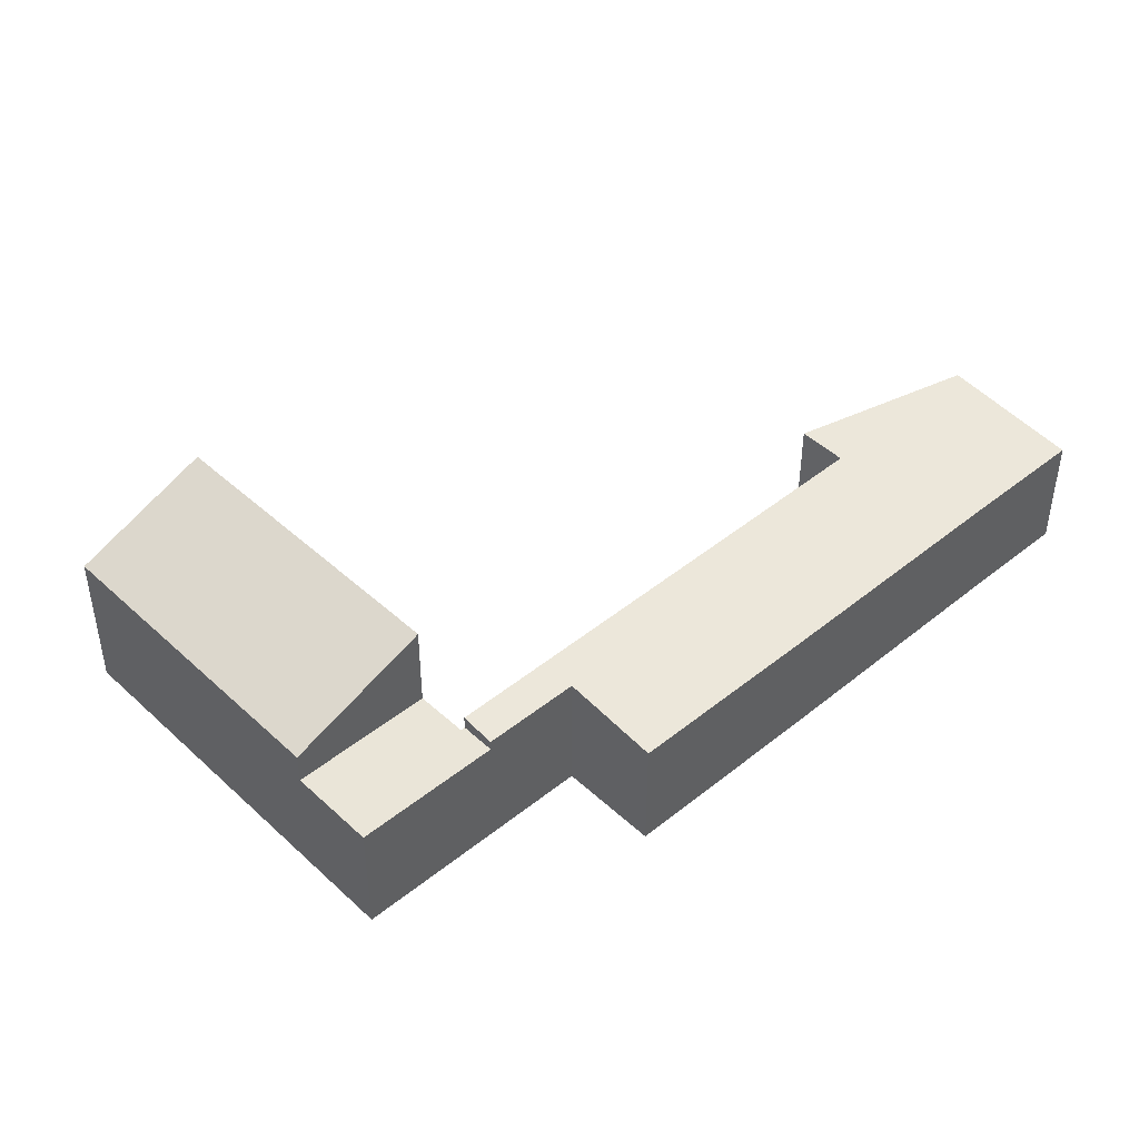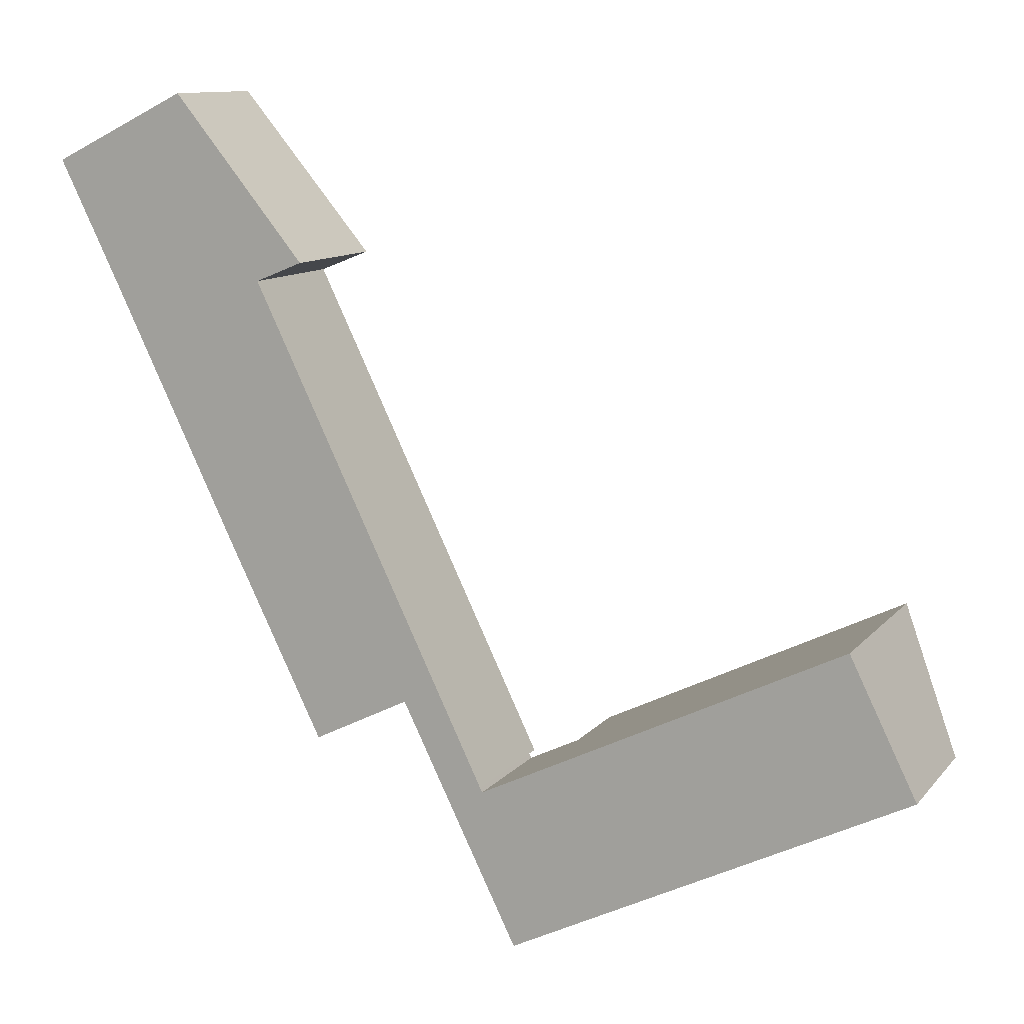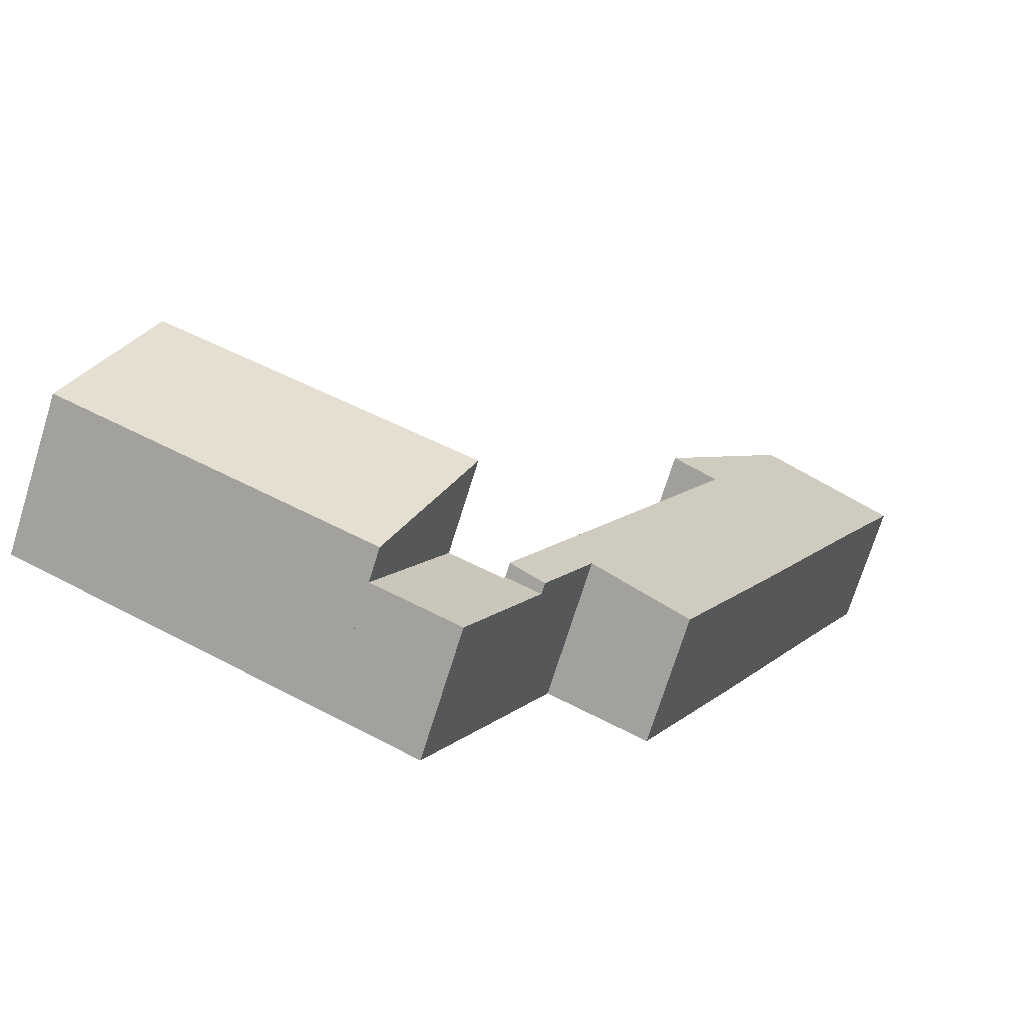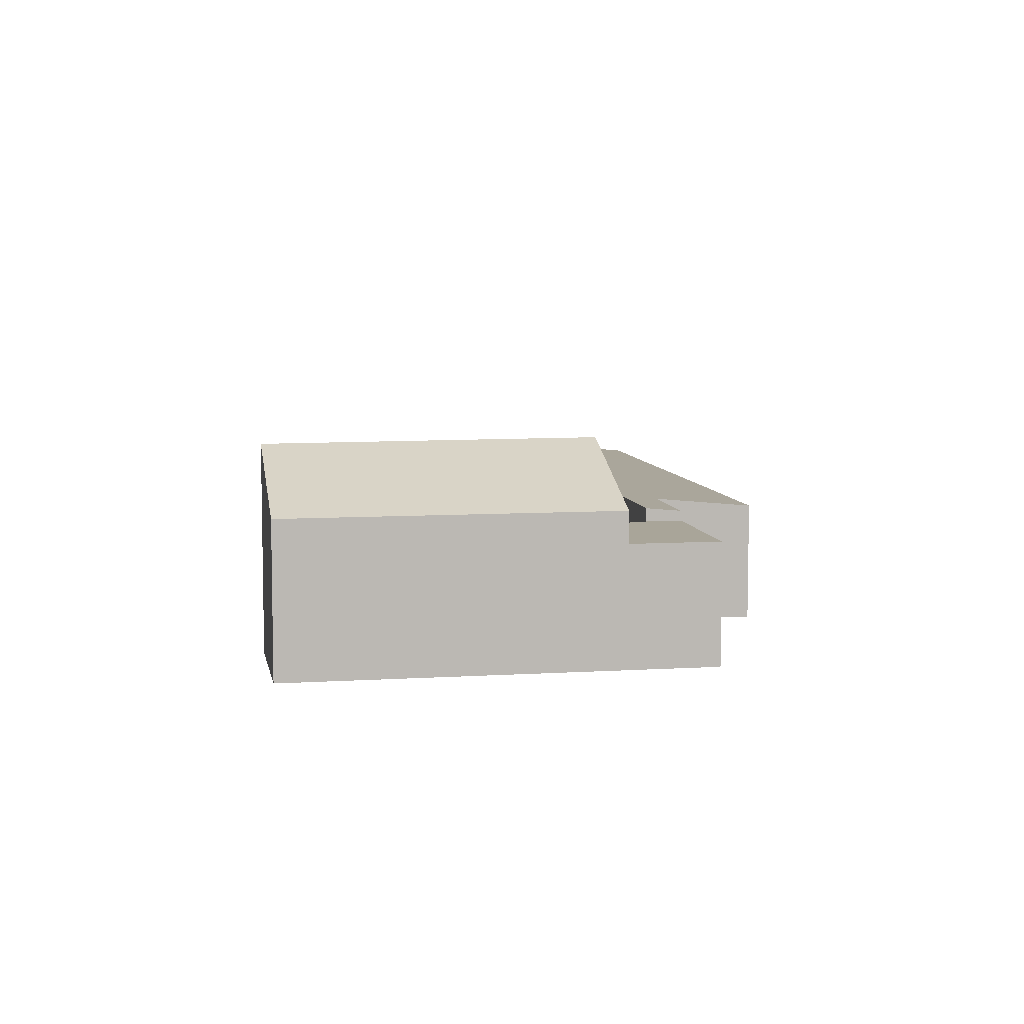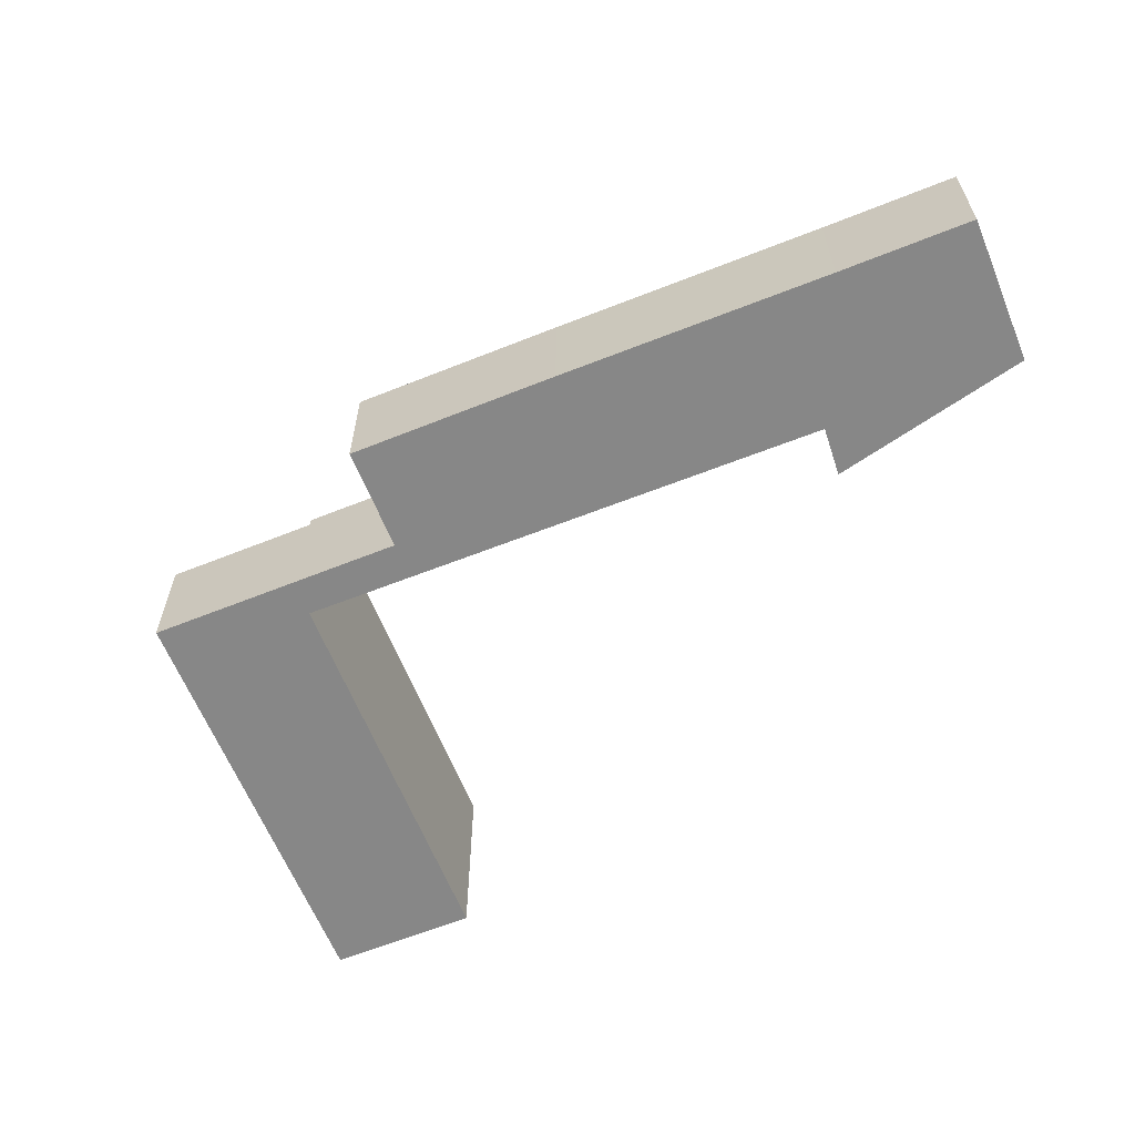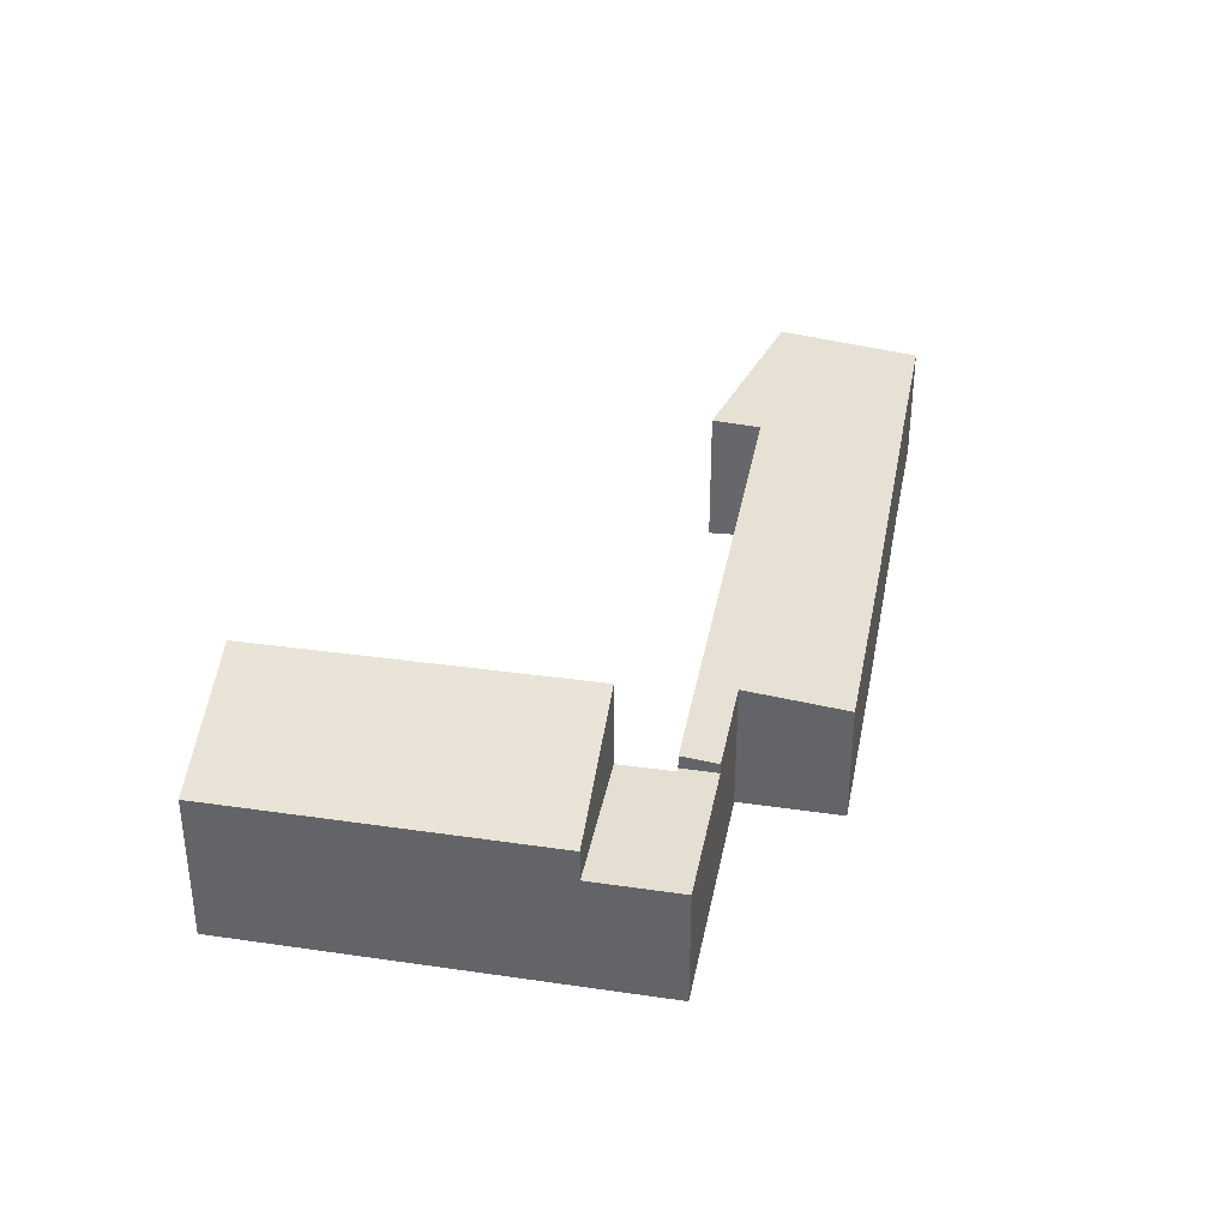
<metadata>
{"format":"obj","ext":"obj","renderer":"f3d","projection":"perspective","resolution":1024,"background":"white","views":[{"elev":44.8,"azim":-159.3,"up":"+Y"},{"elev":11.0,"azim":22.9,"up":"+Z"},{"elev":-72.3,"azim":162.7,"up":"+Z"},{"elev":7.4,"azim":143.5,"up":"+Y"},{"elev":-62.4,"azim":-94.1,"up":"+Y"},{"elev":37.1,"azim":164.5,"up":"+Y"}]}
</metadata>
<code>
v  10.44 2.671 -16.11
v  10.82 2.671 -12.32
v  12.24 2.671 -15.22
v  9.729 2.671 -12.85
v  8.964 2.671 -13.11
v  9.685 2.671 -12.76
v  9.685 7.812e-16 -12.76
v  9.729 7.868e-16 -12.85
v  10.82 7.546e-16 -12.32
v  12.24 9.322e-16 -15.22
v  8.964 8.03e-16 -13.11
v  10.44 9.865e-16 -16.11
v  10.82 4.602 -12.32
v  18.86 3.367 -11.96
v  12.24 3.367 -15.22
v  17.46 4.583 -9.101
v  17.46 5.573e-16 -9.101
v  18.86 7.321e-16 -11.96
v  2.872 2.982 1.417
v  1.291 2.682 -2.616
v  0 2.681 1.642e-16
v  5.67 3.077 -2.004
v  4.666 2.975 -2.412
v  3.898 2.679 -7.984
v  7.966 2.894 -11.09
v  9.685 2.97 -12.76
v  5.927 2.68 -12.1
v  8.964 2.894 -13.11
v  5.67 1.227e-16 -2.004
v  4.666 1.477e-16 -2.412
v  2.872 -8.677e-17 1.417
v  7.966 6.791e-16 -11.09
v  5.927 7.407e-16 -12.1
v  3.898 4.889e-16 -7.984
v  1.291 1.602e-16 -2.616
v  0 0 0
g defaultobject
f 1 2 3
f 2 1 4
f 4 1 5
f 4 5 6
f 7 4 6
f 4 7 8
f 9 3 2
f 3 9 10
f 8 2 4
f 2 8 9
f 11 6 5
f 6 11 7
f 10 1 3
f 1 10 12
f 12 5 1
f 5 12 11
f 9 12 10
f 12 9 8
f 12 8 7
f 12 7 11
f 13 14 15
f 14 13 16
f 9 16 13
f 16 9 17
f 17 14 16
f 14 17 18
f 18 15 14
f 15 18 10
f 15 9 13
f 9 15 10
f 10 17 9
f 17 10 18
f 19 20 21
f 20 19 22
f 20 22 23
f 23 24 20
f 24 23 25
f 25 23 26
f 24 25 27
f 25 26 28
f 29 23 22
f 23 29 30
f 30 26 23
f 26 30 7
f 19 29 22
f 29 19 31
f 7 28 26
f 28 7 11
f 32 27 25
f 27 32 33
f 11 25 28
f 25 11 32
f 33 24 27
f 24 33 34
f 24 34 20
f 20 34 35
f 20 35 21
f 21 35 36
f 21 31 19
f 31 21 36
f 31 30 29
f 30 31 35
f 35 31 36
f 30 11 7
f 11 30 32
f 32 30 33
f 33 30 34
f 34 30 35

</code>
